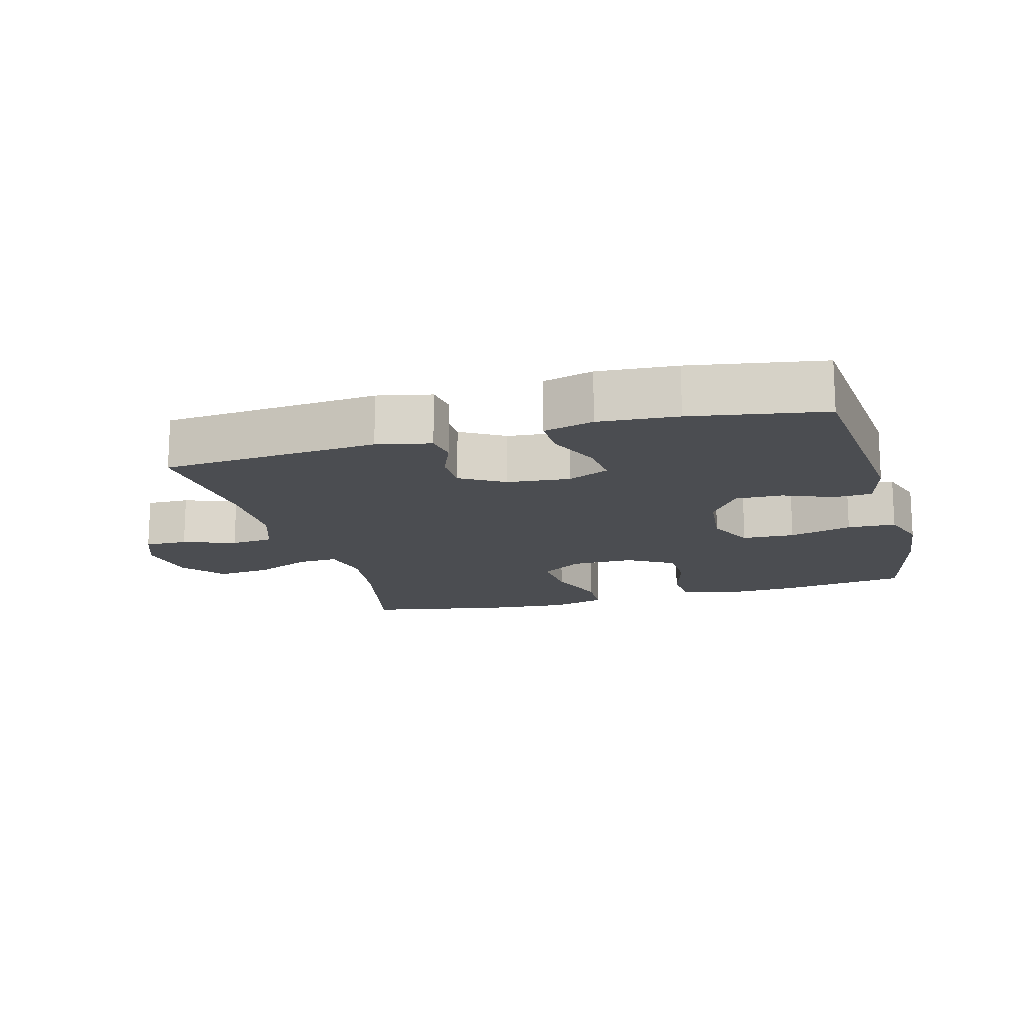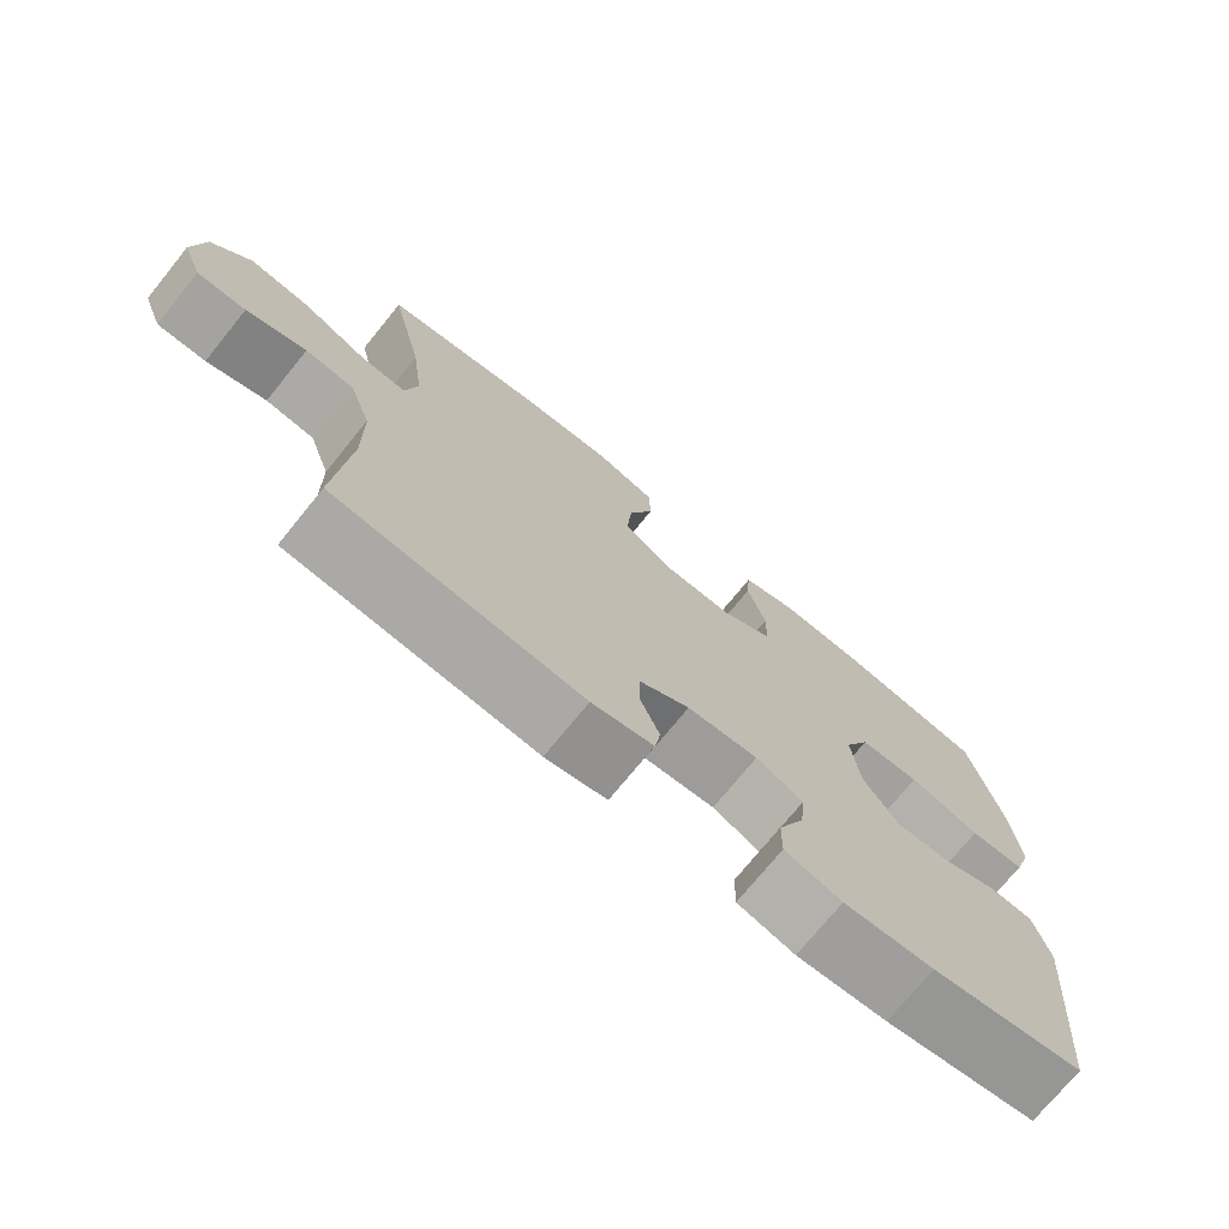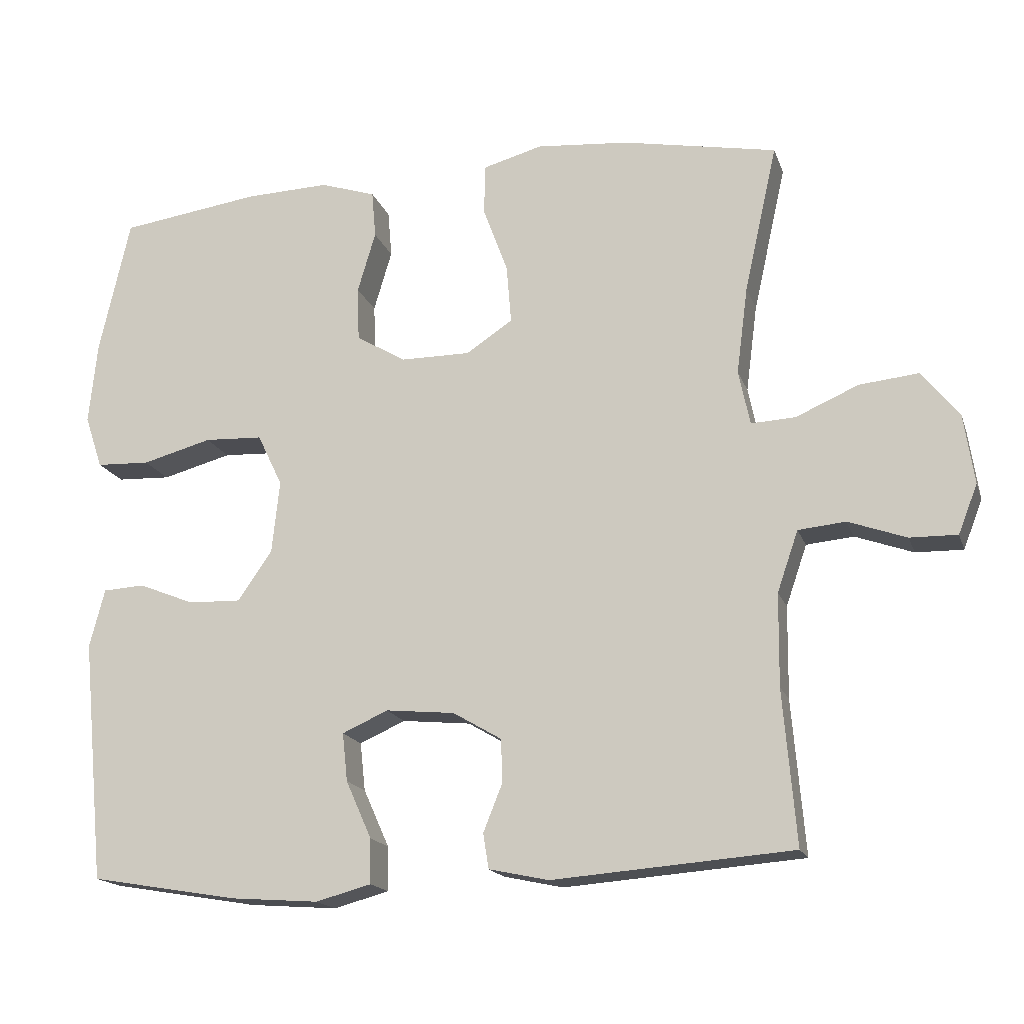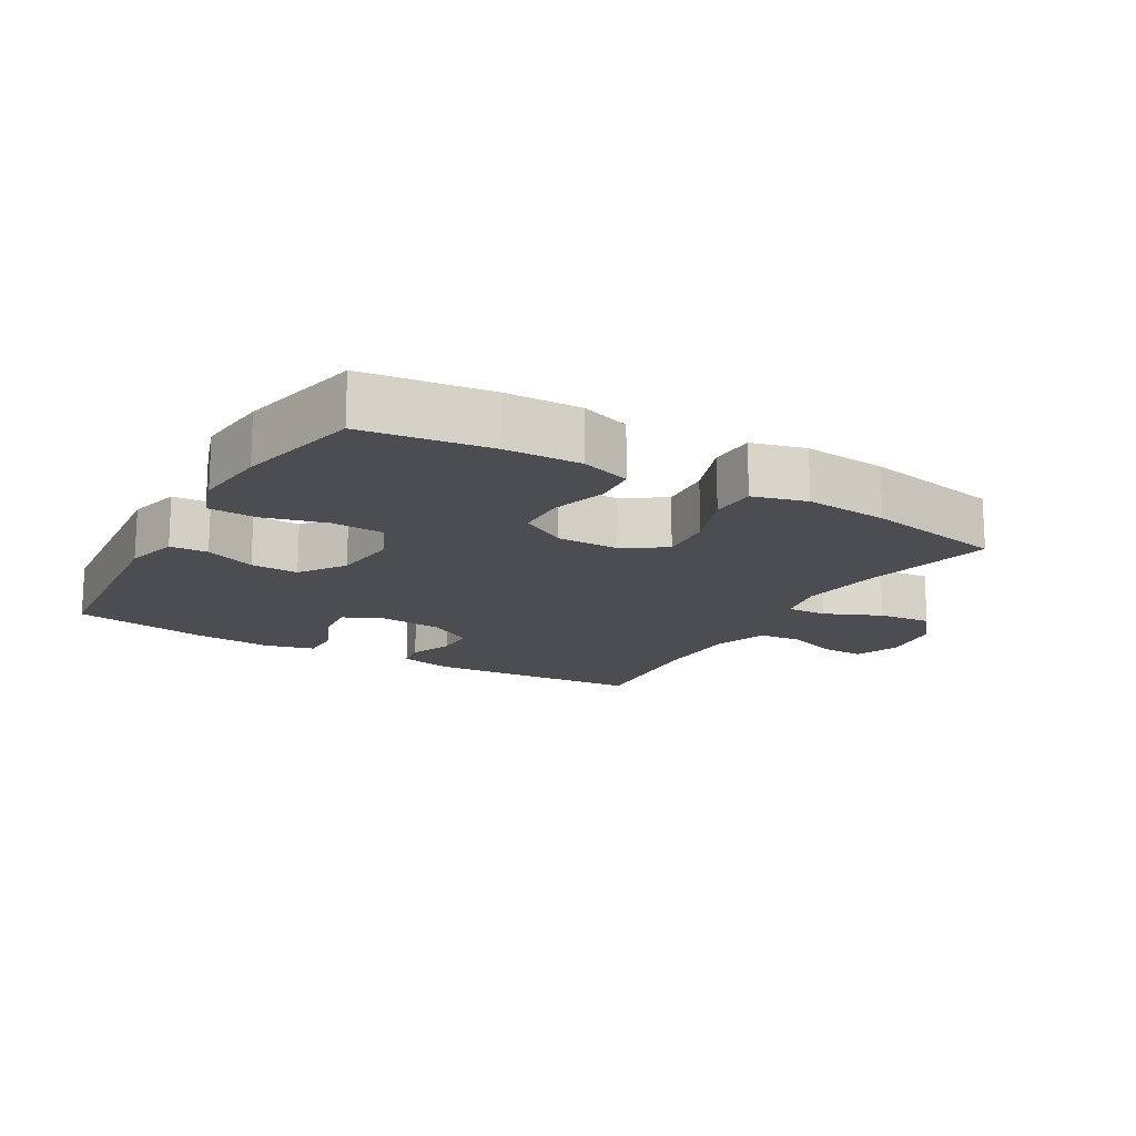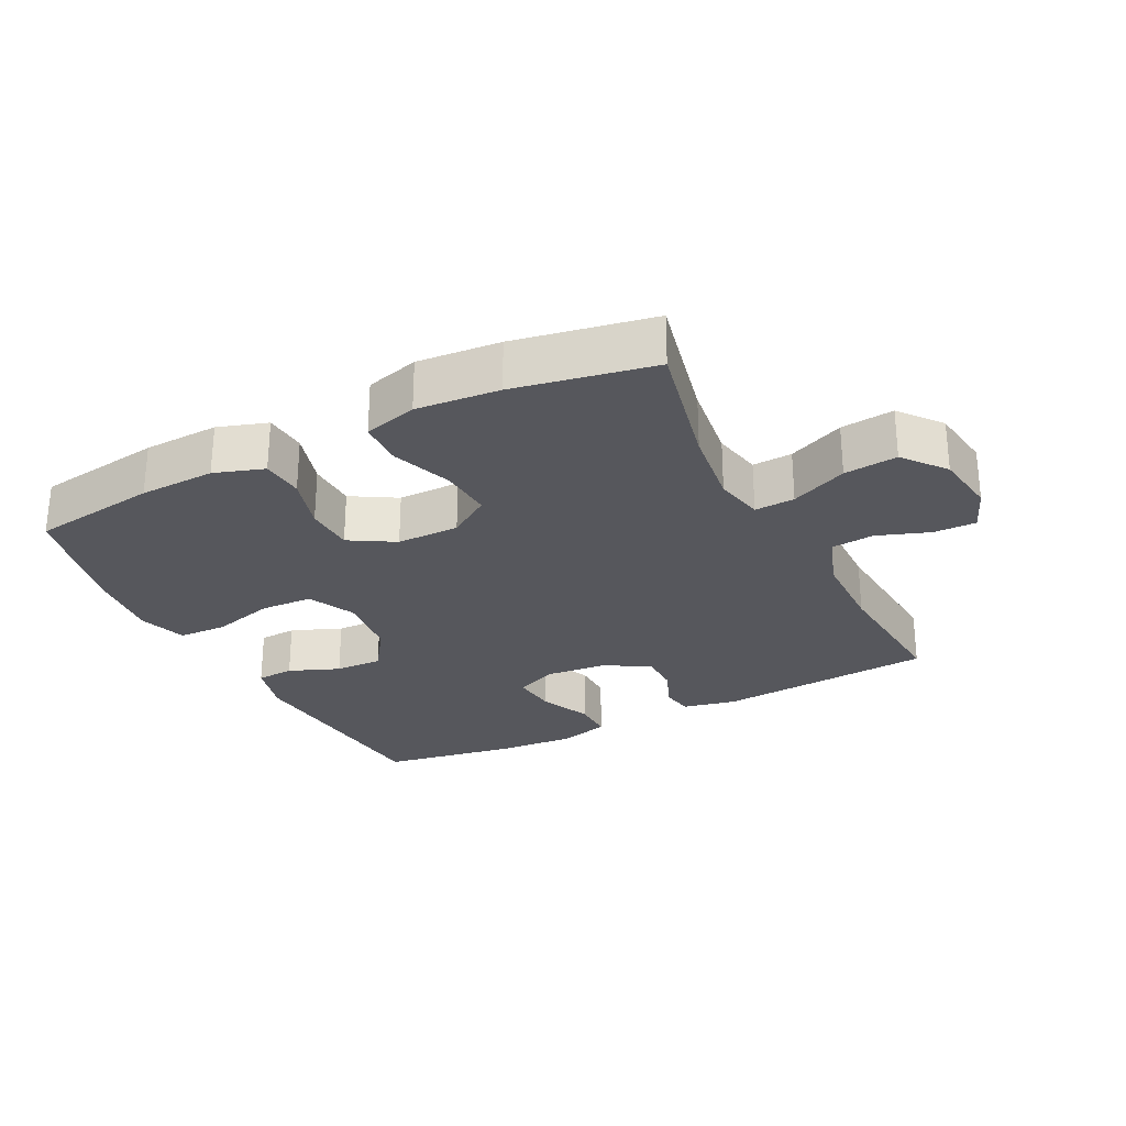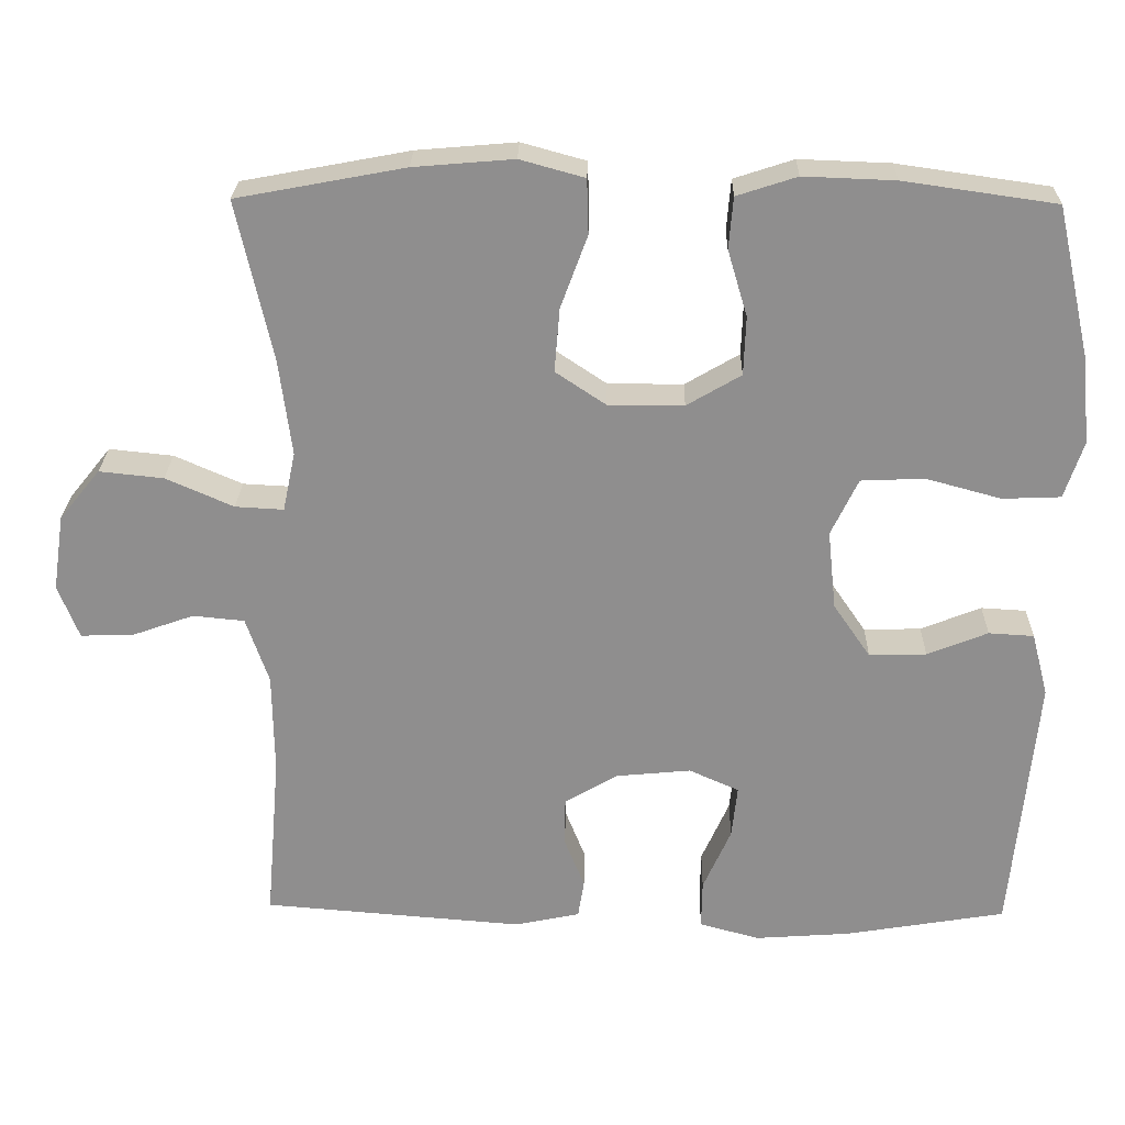
<metadata>
{"format":"obj","ext":"obj","renderer":"f3d","projection":"perspective","resolution":1024,"background":"white","views":[{"elev":-15.7,"azim":-164.7,"up":"+Y"},{"elev":-73.3,"azim":140.9,"up":"+Z"},{"elev":-16.9,"azim":15.8,"up":"+Z"},{"elev":-16.2,"azim":-30.3,"up":"+Y"},{"elev":-27.5,"azim":26.8,"up":"+Y"},{"elev":24.8,"azim":-178.7,"up":"+Z"}]}
</metadata>
<code>
o path6374
v -0.5764 0.0375 0.3079
v -0.5881 0.0375 0.1929
v -0.5635 0.0375 0.1185
v -0.4881 0.0375 0.1154
v -0.39 0.0375 0.142
v -0.3081 0.0375 0.1384
v -0.2729 0.0375 0.06486
v -0.2838 0.0375 -0.03763
v -0.332 0.0375 -0.1079
v -0.4063 0.0375 -0.1057
v -0.485 0.0375 -0.07428
v -0.5437 0.0375 -0.07772
v -0.5652 0.0375 -0.1604
v -0.5329 0.0375 -0.5014
v -0.3246 0.0375 -0.5364
v -0.201 0.0375 -0.5453
v -0.1227 0.0375 -0.5242
v -0.1239 0.0375 -0.4614
v -0.1601 0.0375 -0.38
v -0.1674 0.0375 -0.312
v -0.1027 0.0375 -0.283
v -0.0056 0.0375 -0.2923
v 0.06342 0.0375 -0.3328
v 0.06424 0.0375 -0.3951
v 0.0379 0.0375 -0.461
v 0.04578 0.0375 -0.5102
v 0.1302 0.0375 -0.5283
v 0.4688 0.0375 -0.5014
v 0.4503 0.0375 -0.2838
v 0.4519 0.0375 -0.1533
v 0.4815 0.0375 -0.06733
v 0.5484 0.0375 -0.0608
v 0.6303 0.0375 -0.0899
v 0.6971 0.0375 -0.09112
v 0.7242 0.0375 -0.0219
v 0.7096 0.0375 0.07652
v 0.6566 0.0375 0.1419
v 0.5732 0.0375 0.1333
v 0.4851 0.0375 0.09474
v 0.4224 0.0375 0.09136
v 0.4063 0.0375 0.1685
v 0.4223 0.0375 0.2919
v 0.4688 0.0375 0.5005
v 0.2512 0.0375 0.5413
v 0.1214 0.0375 0.5523
v 0.03783 0.0375 0.5292
v 0.03577 0.0375 0.4583
v 0.07053 0.0375 0.3644
v 0.07727 0.0375 0.2815
v 0.01204 0.0375 0.238
v -0.08586 0.0375 0.2379
v -0.1563 0.0375 0.2792
v -0.159 0.0375 0.3553
v -0.1335 0.0375 0.4413
v -0.139 0.0375 0.5077
v -0.2168 0.0375 0.5331
v -0.3353 0.0375 0.5288
v -0.5329 0.0375 0.5005
v -0.5764 -0.0375 0.3079
v -0.5881 -0.0375 0.1929
v -0.5635 -0.0375 0.1185
v -0.4881 -0.0375 0.1154
v -0.39 -0.0375 0.142
v -0.3081 -0.0375 0.1384
v -0.2729 -0.0375 0.06486
v -0.2838 -0.0375 -0.03763
v -0.332 -0.0375 -0.1079
v -0.4063 -0.0375 -0.1057
v -0.485 -0.0375 -0.07428
v -0.5437 -0.0375 -0.07772
v -0.5652 -0.0375 -0.1604
v -0.5329 -0.0375 -0.5014
v -0.3246 -0.0375 -0.5364
v -0.201 -0.0375 -0.5453
v -0.1227 -0.0375 -0.5242
v -0.1239 -0.0375 -0.4614
v -0.1601 -0.0375 -0.38
v -0.1674 -0.0375 -0.312
v -0.1027 -0.0375 -0.283
v -0.0056 -0.0375 -0.2923
v 0.06342 -0.0375 -0.3328
v 0.06424 -0.0375 -0.3951
v 0.0379 -0.0375 -0.461
v 0.04578 -0.0375 -0.5102
v 0.1302 -0.0375 -0.5283
v 0.4688 -0.0375 -0.5014
v 0.4503 -0.0375 -0.2838
v 0.4519 -0.0375 -0.1533
v 0.4815 -0.0375 -0.06733
v 0.5484 -0.0375 -0.0608
v 0.6303 -0.0375 -0.0899
v 0.6971 -0.0375 -0.09112
v 0.7242 -0.0375 -0.0219
v 0.7096 -0.0375 0.07652
v 0.6566 -0.0375 0.1419
v 0.5732 -0.0375 0.1333
v 0.4851 -0.0375 0.09474
v 0.4224 -0.0375 0.09136
v 0.4063 -0.0375 0.1685
v 0.4223 -0.0375 0.2919
v 0.4688 -0.0375 0.5005
v 0.2512 -0.0375 0.5413
v 0.1214 -0.0375 0.5523
v 0.03783 -0.0375 0.5292
v 0.03577 -0.0375 0.4583
v 0.07053 -0.0375 0.3644
v 0.07727 -0.0375 0.2815
v 0.01204 -0.0375 0.238
v -0.08586 -0.0375 0.2379
v -0.1563 -0.0375 0.2792
v -0.159 -0.0375 0.3553
v -0.1335 -0.0375 0.4413
v -0.139 -0.0375 0.5077
v -0.2168 -0.0375 0.5331
v -0.3353 -0.0375 0.5288
v -0.5329 -0.0375 0.5005
v -0.5764 0.0375 0.3079
v -0.5881 0.0375 0.1929
v -0.5635 0.0375 0.1185
v -0.5635 0.0375 0.1185
v -0.5437 0.0375 -0.07772
v -0.5437 0.0375 -0.07772
v -0.5652 0.0375 -0.1604
v -0.4881 0.0375 0.1154
v -0.485 0.0375 -0.07428
v -0.5329 0.0375 0.5005
v -0.5329 0.0375 0.5005
v -0.5329 0.0375 -0.5014
v -0.5329 0.0375 -0.5014
v -0.39 0.0375 0.142
v -0.4063 0.0375 -0.1057
v -0.3353 0.0375 0.5288
v -0.3246 0.0375 -0.5364
v -0.332 0.0375 -0.1079
v -0.3081 0.0375 0.1384
v -0.3081 0.0375 0.1384
v -0.2168 0.0375 0.5331
v -0.2838 0.0375 -0.03763
v -0.201 0.0375 -0.5453
v -0.2729 0.0375 0.06486
v -0.139 0.0375 0.5077
v -0.139 0.0375 0.5077
v -0.1601 0.0375 -0.38
v -0.1674 0.0375 -0.312
v -0.1674 0.0375 -0.312
v -0.1227 0.0375 -0.5242
v -0.1227 0.0375 -0.5242
v -0.1563 0.0375 0.2792
v -0.159 0.0375 0.3553
v -0.1027 0.0375 -0.283
v -0.1239 0.0375 -0.4614
v -0.1335 0.0375 0.4413
v -0.08586 0.0375 0.2379
v -0.0056 0.0375 -0.2923
v 0.01204 0.0375 0.238
v 0.06342 0.0375 -0.3328
v 0.07727 0.0375 0.2815
v 0.07727 0.0375 0.2815
v 0.03783 0.0375 0.5292
v 0.03783 0.0375 0.5292
v 0.03577 0.0375 0.4583
v 0.07053 0.0375 0.3644
v 0.1214 0.0375 0.5523
v 0.06424 0.0375 -0.3951
v 0.0379 0.0375 -0.461
v 0.04578 0.0375 -0.5102
v 0.04578 0.0375 -0.5102
v 0.1302 0.0375 -0.5283
v 0.2512 0.0375 0.5413
v 0.4688 0.0375 0.5005
v 0.4688 0.0375 0.5005
v 0.4063 0.0375 0.1685
v 0.4223 0.0375 0.2919
v 0.4224 0.0375 0.09136
v 0.4224 0.0375 0.09136
v 0.4851 0.0375 0.09474
v 0.4503 0.0375 -0.2838
v 0.4519 0.0375 -0.1533
v 0.4688 0.0375 -0.5014
v 0.4688 0.0375 -0.5014
v 0.4815 0.0375 -0.06733
v 0.4815 0.0375 -0.06733
v 0.5484 0.0375 -0.0608
v 0.5732 0.0375 0.1333
v 0.6303 0.0375 -0.0899
v 0.6566 0.0375 0.1419
v 0.6971 0.0375 -0.09112
v 0.6971 0.0375 -0.09112
v 0.7096 0.0375 0.07652
v 0.7242 0.0375 -0.0219
v -0.5764 -0.0375 0.3079
v -0.5881 -0.0375 0.1929
v -0.5635 -0.0375 0.1185
v -0.5635 -0.0375 0.1185
v -0.5437 -0.0375 -0.07772
v -0.5437 -0.0375 -0.07772
v -0.5652 -0.0375 -0.1604
v -0.4881 -0.0375 0.1154
v -0.485 -0.0375 -0.07428
v -0.5329 -0.0375 0.5005
v -0.5329 -0.0375 0.5005
v -0.5329 -0.0375 -0.5014
v -0.5329 -0.0375 -0.5014
v -0.39 -0.0375 0.142
v -0.4063 -0.0375 -0.1057
v -0.3353 -0.0375 0.5288
v -0.3246 -0.0375 -0.5364
v -0.332 -0.0375 -0.1079
v -0.3081 -0.0375 0.1384
v -0.3081 -0.0375 0.1384
v -0.2168 -0.0375 0.5331
v -0.2838 -0.0375 -0.03763
v -0.201 -0.0375 -0.5453
v -0.2729 -0.0375 0.06486
v -0.139 -0.0375 0.5077
v -0.139 -0.0375 0.5077
v -0.1601 -0.0375 -0.38
v -0.1674 -0.0375 -0.312
v -0.1674 -0.0375 -0.312
v -0.1227 -0.0375 -0.5242
v -0.1227 -0.0375 -0.5242
v -0.1563 -0.0375 0.2792
v -0.159 -0.0375 0.3553
v -0.1027 -0.0375 -0.283
v -0.1239 -0.0375 -0.4614
v -0.1335 -0.0375 0.4413
v -0.08586 -0.0375 0.2379
v -0.0056 -0.0375 -0.2923
v 0.01204 -0.0375 0.238
v 0.06342 -0.0375 -0.3328
v 0.07727 -0.0375 0.2815
v 0.07727 -0.0375 0.2815
v 0.03783 -0.0375 0.5292
v 0.03783 -0.0375 0.5292
v 0.03577 -0.0375 0.4583
v 0.07053 -0.0375 0.3644
v 0.1214 -0.0375 0.5523
v 0.06424 -0.0375 -0.3951
v 0.0379 -0.0375 -0.461
v 0.04578 -0.0375 -0.5102
v 0.04578 -0.0375 -0.5102
v 0.1302 -0.0375 -0.5283
v 0.2512 -0.0375 0.5413
v 0.4688 -0.0375 0.5005
v 0.4688 -0.0375 0.5005
v 0.4063 -0.0375 0.1685
v 0.4223 -0.0375 0.2919
v 0.4224 -0.0375 0.09136
v 0.4224 -0.0375 0.09136
v 0.4851 -0.0375 0.09474
v 0.4503 -0.0375 -0.2838
v 0.4519 -0.0375 -0.1533
v 0.4688 -0.0375 -0.5014
v 0.4688 -0.0375 -0.5014
v 0.4815 -0.0375 -0.06733
v 0.4815 -0.0375 -0.06733
v 0.5484 -0.0375 -0.0608
v 0.5732 -0.0375 0.1333
v 0.6303 -0.0375 -0.0899
v 0.6566 -0.0375 0.1419
v 0.6971 -0.0375 -0.09112
v 0.6971 -0.0375 -0.09112
v 0.7096 -0.0375 0.07652
v 0.7242 -0.0375 -0.0219
f 248 252 255
f 217 213 225
f 218 207 217
f 228 230 252
f 206 223 211
f 223 209 222
f 229 214 212
f 248 255 250
f 229 212 228
f 225 213 220
f 217 207 213
f 204 209 223
f 242 239 240
f 251 242 253
f 238 239 242
f 207 205 202
f 226 211 223
f 248 228 252
f 251 230 238
f 233 235 237
f 258 257 263
f 229 228 248
f 236 237 235
f 247 231 246
f 229 248 231
f 227 214 229
f 198 192 193
f 212 208 224
f 202 205 197
f 212 224 228
f 208 205 218
f 246 231 248
f 250 257 258
f 205 207 218
f 197 199 195
f 251 238 242
f 258 263 260
f 206 204 223
f 214 227 209
f 252 230 251
f 192 198 191
f 263 259 264
f 259 263 257
f 191 198 204
f 191 204 206
f 215 211 226
f 264 259 261
f 237 236 243
f 200 191 206
f 222 209 227
f 236 231 247
f 250 255 257
f 224 208 218
f 243 236 247
f 197 205 199
f 243 247 244
f 1 2 60 59
f 2 120 194 60
f 122 13 71 196
f 3 4 62 61
f 11 12 70 69
f 127 1 59 201
f 13 129 203 71
f 4 5 63 62
f 10 11 69 68
f 57 58 116 115
f 14 15 73 72
f 9 10 68 67
f 5 136 210 63
f 56 57 115 114
f 8 9 67 66
f 15 16 74 73
f 6 7 65 64
f 7 8 66 65
f 142 56 114 216
f 19 145 219 77
f 16 147 221 74
f 52 53 111 110
f 20 21 79 78
f 18 19 77 76
f 17 18 76 75
f 54 55 113 112
f 53 54 112 111
f 51 52 110 109
f 21 22 80 79
f 50 51 109 108
f 22 23 81 80
f 158 50 108 232
f 160 47 105 234
f 47 48 106 105
f 45 46 104 103
f 24 25 83 82
f 25 167 241 83
f 26 27 85 84
f 23 24 82 81
f 48 49 107 106
f 44 45 103 102
f 171 44 102 245
f 41 42 100 99
f 175 41 99 249
f 39 40 98 97
f 29 30 88 87
f 180 29 87 254
f 27 28 86 85
f 30 182 256 88
f 42 43 101 100
f 31 32 90 89
f 38 39 97 96
f 32 33 91 90
f 37 38 96 95
f 33 188 262 91
f 36 37 95 94
f 35 36 94 93
f 34 35 93 92
f 174 181 178
f 143 151 139
f 144 143 133
f 154 178 156
f 132 137 149
f 149 148 135
f 155 138 140
f 174 176 181
f 155 154 138
f 151 146 139
f 143 139 133
f 130 149 135
f 168 166 165
f 177 179 168
f 164 168 165
f 133 128 131
f 152 149 137
f 174 178 154
f 177 164 156
f 159 163 161
f 184 189 183
f 155 174 154
f 162 161 163
f 173 172 157
f 155 157 174
f 153 155 140
f 124 119 118
f 138 150 134
f 128 123 131
f 138 154 150
f 134 144 131
f 172 174 157
f 176 184 183
f 131 144 133
f 123 121 125
f 177 168 164
f 184 186 189
f 132 149 130
f 140 135 153
f 178 177 156
f 118 117 124
f 189 190 185
f 185 183 189
f 117 130 124
f 117 132 130
f 141 152 137
f 190 187 185
f 163 169 162
f 126 132 117
f 148 153 135
f 162 173 157
f 176 183 181
f 150 144 134
f 169 173 162
f 123 125 131
f 169 170 173

</code>
